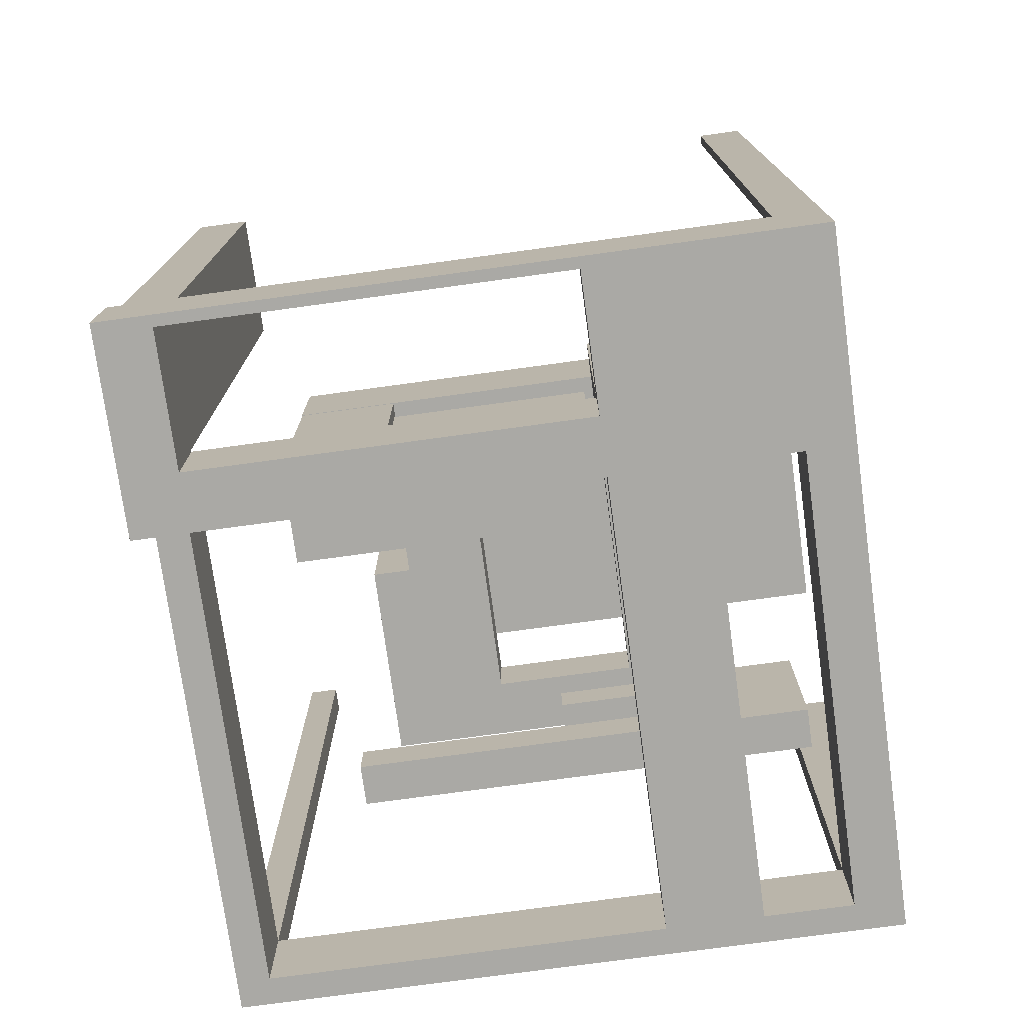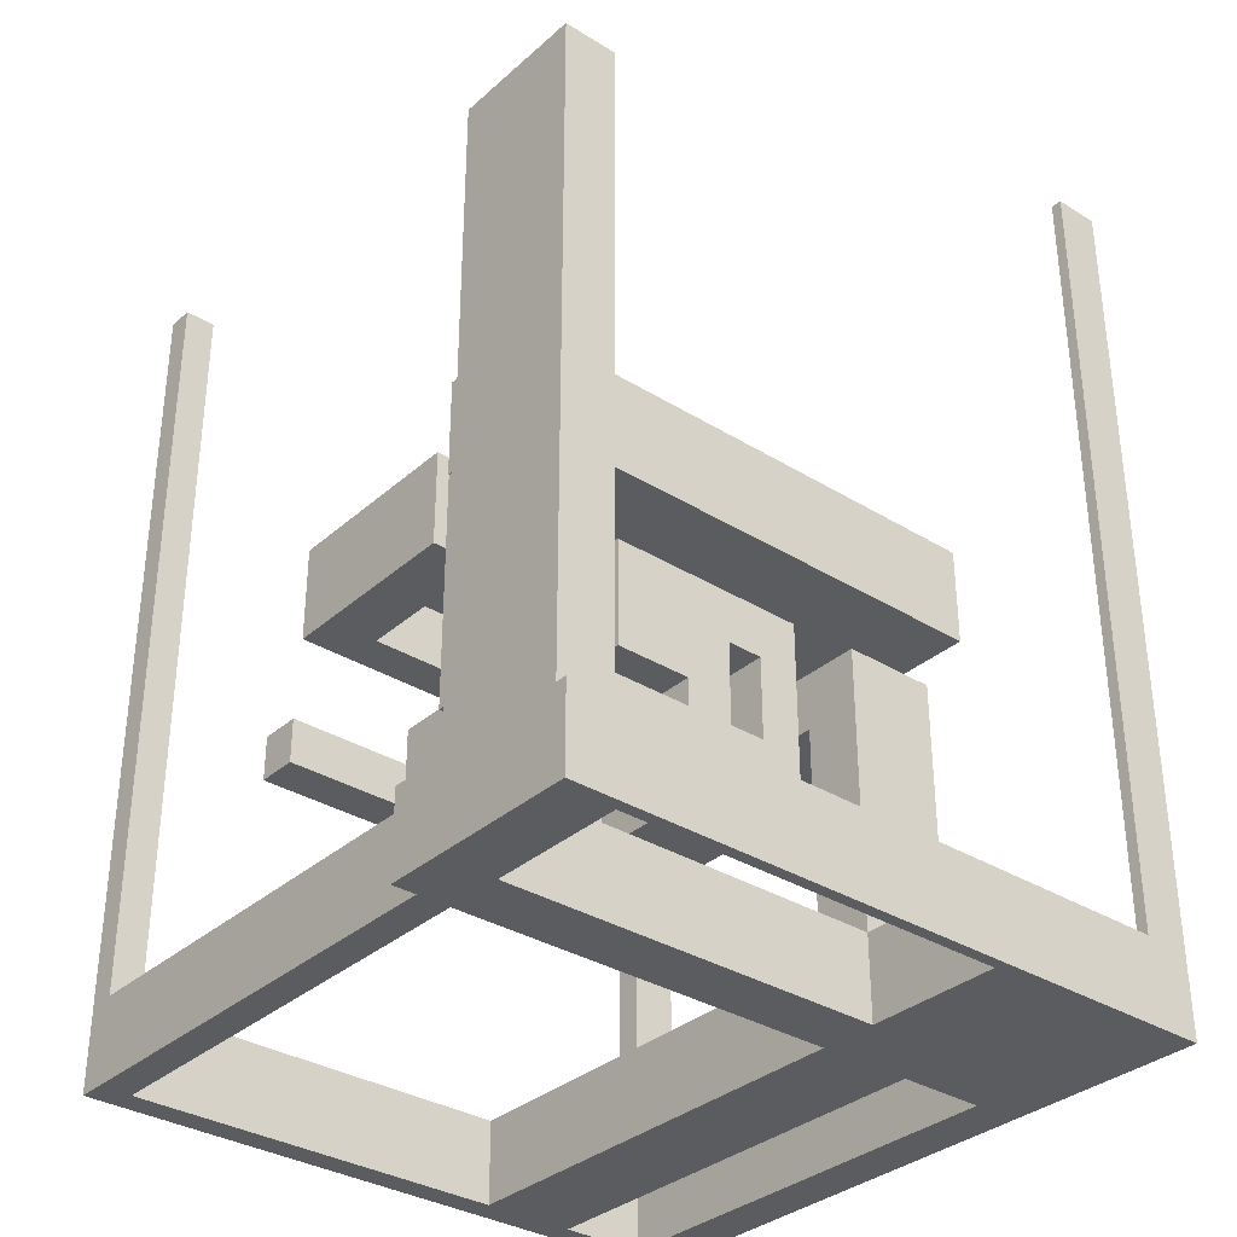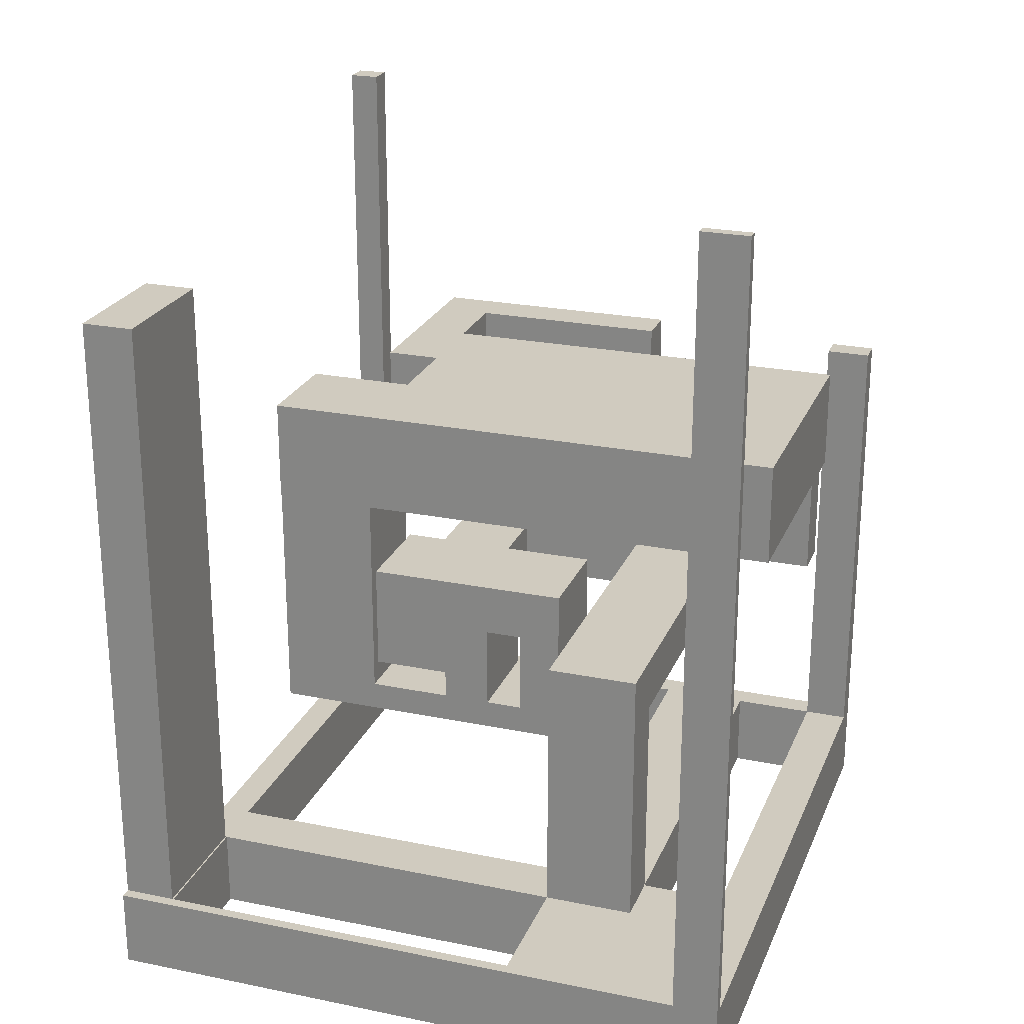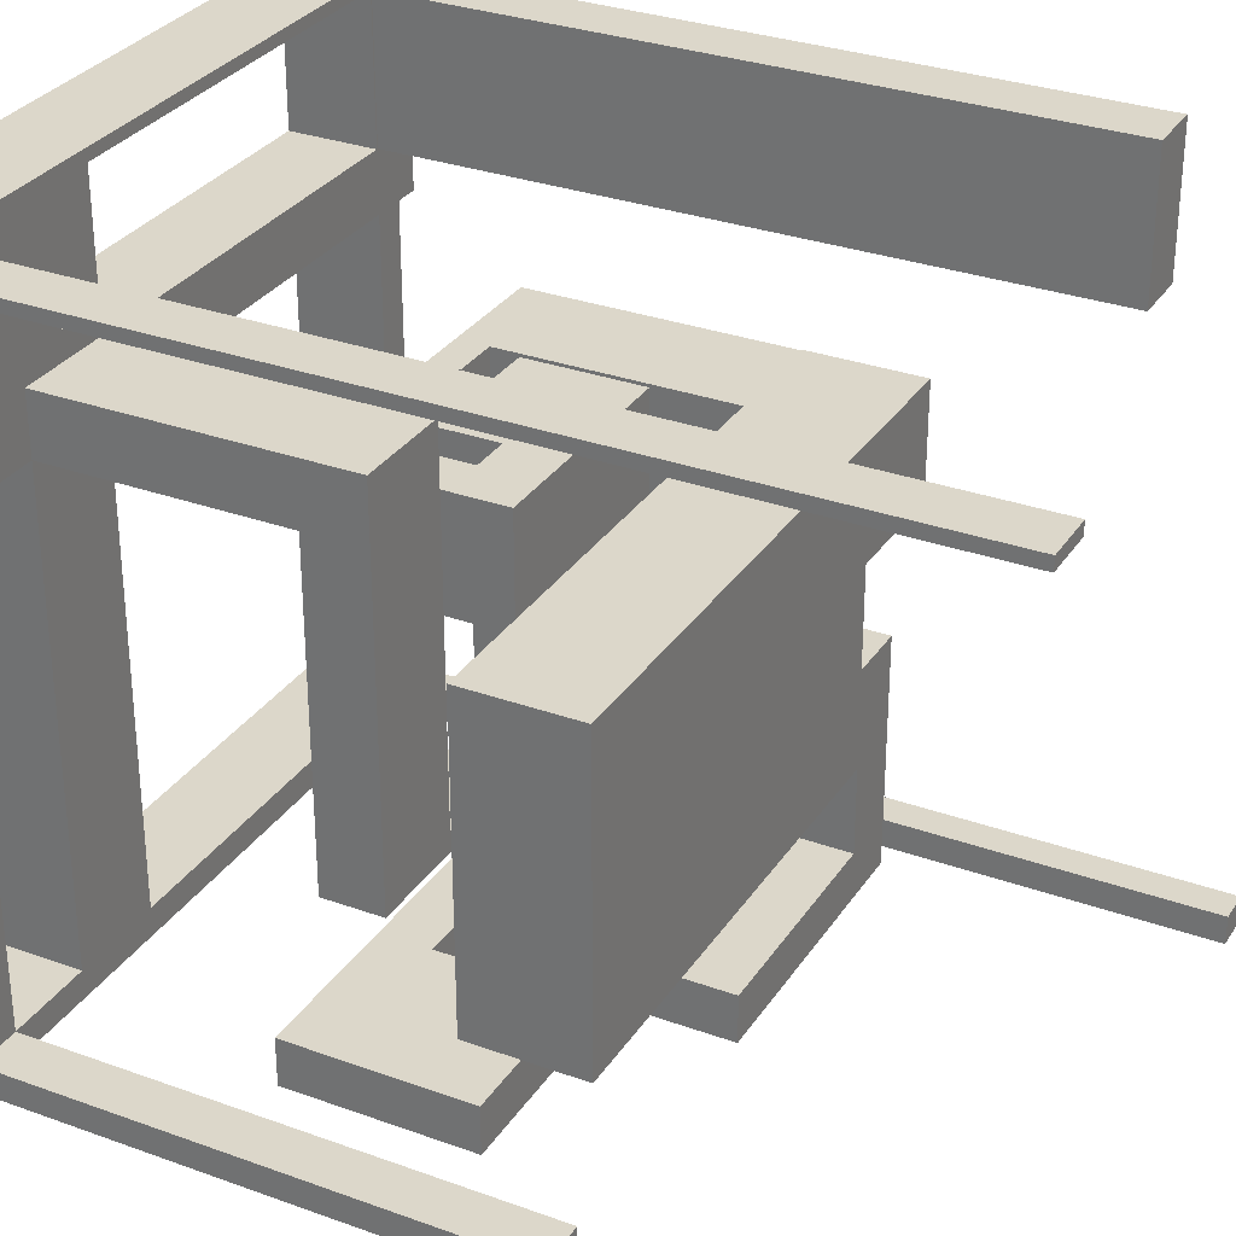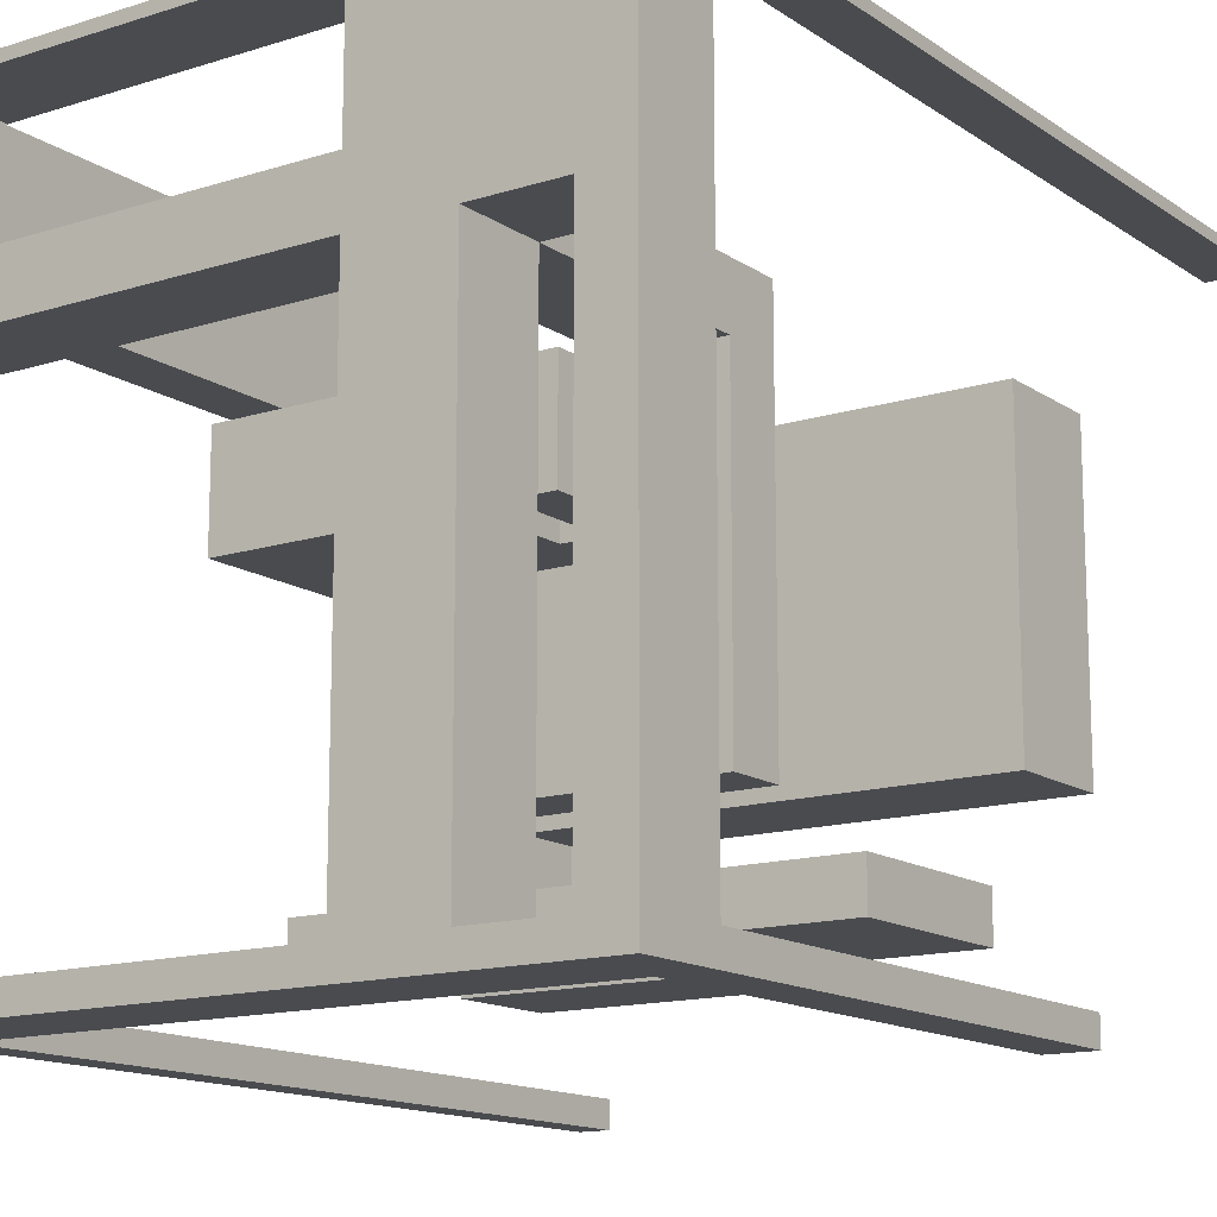
<metadata>
{"format":"obj","ext":"obj","renderer":"f3d","projection":"perspective","resolution":1024,"background":"white","views":[{"elev":-75.4,"azim":7.8,"up":"+Y"},{"elev":-33.7,"azim":-40.1,"up":"+Y"},{"elev":23.7,"azim":18.8,"up":"+Y"},{"elev":30.7,"azim":117.5,"up":"+Z"},{"elev":-14.1,"azim":34.9,"up":"+Z"}]}
</metadata>
<code>
o Cube_Cube.001
v -1 -1 1
v -1 -1 -1
v 1 -1 -1
v 1 -1 1
v -1 1 1
v -1 1 -1
v 1 1 -1
v 1 1 1
v 0.99 -1 0.99
v 0.99 -1 -0.99
v -0.99 -1 -0.99
v -0.99 -1 0.99
v -1 -1 1
v 1 -1 1
v 1 -1 -1
v -1 -1 -1
v 0.99 -1 0.99
v 0.99 -1 -0.99
v -0.99 -1 -0.99
v -0.99 -1 0.99
v 0.99 -1 0.99
v 0.99 -1 -0.99
v -0.99 -1 -0.99
v -0.99 -1 0.99
v 0.99 -5.112 0.99
v 0.99 -5.112 -0.99
v -0.99 -5.112 -0.99
v -0.99 -5.112 0.99
v 0.99 -5.679 0.99
v 0.99 -5.679 -0.99
v -0.99 -5.679 -0.99
v -0.99 -5.679 0.99
v 4.265 -5.112 0.99
v 4.265 -5.112 -0.99
v 4.265 -5.679 0.99
v 4.265 -5.679 -0.99
v 5.092 -5.112 0.99
v 5.092 -5.112 -0.99
v 5.092 -5.679 0.99
v 5.092 -5.679 -0.99
v 4.265 -3.469 0.99
v 4.265 -3.469 -0.99
v 5.092 -3.469 0.99
v 5.092 -3.469 -0.99
v 4.265 -2.446 0.99
v 4.265 -2.446 -0.99
v 5.092 -2.446 0.99
v 5.092 -2.446 -0.99
v 2.607 -3.469 0.99
v 2.607 -3.469 -0.99
v 2.607 -2.446 0.99
v 2.607 -2.446 -0.99
v 1.09 -3.469 0.99
v 1.09 -3.469 -0.99
v 1.09 -2.446 0.99
v 1.09 -2.446 -0.99
v 2.607 -4.559 0.99
v 2.607 -4.559 -0.99
v 1.09 -4.559 0.99
v 1.09 -4.559 -0.99
v 2.607 -3.469 -4.431
v 1.09 -3.469 -4.431
v 2.607 -4.559 -4.431
v 1.09 -4.559 -4.431
v 2.607 -3.469 -4.797
v 1.09 -3.469 -4.797
v 2.607 -4.559 -4.797
v 1.09 -4.559 -4.797
v 5.266 -3.469 -4.431
v 5.266 -4.559 -4.431
v 5.266 -3.469 -4.797
v 5.266 -4.559 -4.797
v 7.079 -3.469 -4.431
v 7.079 -4.559 -4.431
v 7.079 -3.469 -4.797
v 7.079 -4.559 -4.797
v 5.266 -3.469 1.079
v 5.266 -4.559 1.079
v 7.079 -3.469 1.079
v 7.079 -4.559 1.079
v 5.266 -3.469 2.18
v 5.266 -4.559 2.18
v 7.079 -3.469 2.18
v 7.079 -4.559 2.18
v 5.266 -8.841 1.079
v 7.079 -8.841 1.079
v 5.266 -8.841 2.18
v 7.079 -8.841 2.18
v 5.266 -10.45 1.079
v 7.079 -10.45 1.079
v 5.266 -10.45 2.18
v 7.079 -10.45 2.18
v -2.154 -8.841 1.079
v -2.154 -8.841 2.18
v -2.154 -10.45 1.079
v -2.154 -10.45 2.18
v -3.188 -8.841 1.079
v -3.188 -8.841 2.18
v -3.188 -10.45 1.079
v -3.188 -10.45 2.18
v -2.154 -8.841 4.769
v -2.154 -10.45 4.769
v -3.188 -8.841 4.769
v -3.188 -10.45 4.769
v -2.154 -8.841 4.769
v -2.154 -10.45 4.769
v -3.188 -8.841 4.769
v -3.188 -10.45 4.769
v -2.154 -8.841 4.985
v -2.154 -10.45 4.985
v -3.188 -8.841 4.985
v -3.188 -10.45 4.985
v 6.353 -8.841 4.769
v 6.353 -10.45 4.769
v 6.353 -8.841 4.985
v 6.353 -10.45 4.985
v 6.926 -8.841 4.769
v 6.926 -10.45 4.769
v 6.926 -8.841 4.985
v 6.926 -10.45 4.985
v 8.746 -8.841 4.769
v 8.746 -10.45 4.769
v 8.746 -8.841 4.985
v 8.746 -10.45 4.985
v 9.642 -8.841 4.769
v 9.642 -10.45 4.769
v 9.642 -8.841 4.985
v 9.642 -10.45 4.985
v 8.746 -8.841 -7.541
v 8.746 -10.45 -7.541
v 9.642 -8.841 -7.541
v 9.642 -10.45 -7.541
v 8.746 -8.841 -8.051
v 8.746 -10.45 -8.051
v 9.642 -8.841 -8.051
v 9.642 -10.45 -8.051
v 1.717 -8.841 -7.541
v 1.717 -10.45 -7.541
v 1.717 -8.841 -8.051
v 1.717 -10.45 -8.051
v -2.123 -8.841 -7.541
v -2.123 -10.45 -7.541
v -2.123 -8.841 -8.051
v -2.123 -10.45 -8.051
v -2.728 -8.841 -7.541
v -2.728 -10.45 -7.541
v -2.728 -8.841 -8.051
v -2.728 -10.45 -8.051
v -2.123 -8.841 4.957
v -2.123 -10.45 4.957
v -2.728 -8.841 4.957
v -2.728 -10.45 4.957
v -2.123 5.865 -7.541
v -2.123 5.865 -8.051
v -2.728 5.865 -7.541
v -2.728 5.865 -8.051
v 8.746 6.769 4.769
v 8.746 6.769 4.985
v 9.642 6.769 4.769
v 9.642 6.769 4.985
v 8.746 0.4161 -7.541
v 9.642 0.4161 -7.541
v 8.746 0.4161 -8.051
v 9.642 0.4161 -8.051
v -2.154 3.756 2.18
v -3.188 3.756 2.18
v -2.154 3.756 4.769
v -3.188 3.756 4.769
v 5.266 -8.841 -8.051
v 7.079 -8.841 -8.051
v 5.266 -10.45 -8.051
v 7.079 -10.45 -8.051
v 9.642 -8.841 1.079
v 9.642 -8.841 2.18
v 9.642 -10.45 1.079
v 9.642 -10.45 2.18
v 5.266 -8.841 4.888
v 7.079 -8.841 4.888
v 5.266 -10.45 4.888
v 7.079 -10.45 4.888
v 9.626 -8.841 2.18
v 9.626 -10.45 2.18
v 9.626 -8.841 4.888
v 9.626 -10.45 4.888
v 3.542 -3.469 0.99
v 3.542 -3.469 -0.99
v 3.542 -4.559 0.99
v 3.542 -4.559 -0.99
v 2.607 -5.333 0.99
v 2.607 -5.333 -0.99
v 3.542 -5.333 0.99
v 3.542 -5.333 -0.99
v 1.088 -1 -1
v 1.088 -1 1
v 1.088 1 -1
v 1.088 1 1
v 9.374 -1 -1
v 9.374 -1 1
v 9.374 1 -1
v 9.374 1 1
v 1.088 -1 -2.753
v 1.088 1 -2.753
v 9.374 -1 -2.753
v 9.374 1 -2.753
v 1.088 -1 -4.453
v 1.088 1 -4.453
v 9.374 -1 -4.453
v 9.374 1 -4.453
v 0.007972 -1 -2.753
v 0.007972 1 -2.753
v 0.007972 -1 -4.453
v 0.007972 1 -4.453
v 1.088 -1 -5.956
v 1.088 1 -5.956
v 0.007972 -1 -5.956
v 0.007972 1 -5.956
v 1.088 -1 -6.786
v 1.088 1 -6.786
v 0.007972 -1 -6.786
v 0.007972 1 -6.786
v 3.726 -1 -5.956
v 3.726 1 -5.956
v 3.726 -1 -6.786
v 3.726 1 -6.786
v 5.025 -1 -5.956
v 5.025 1 -5.956
v 5.025 -1 -6.786
v 5.025 1 -6.786
v 3.726 -2.01 -5.956
v 3.726 -2.01 -6.786
v 5.025 -2.01 -5.956
v 5.025 -2.01 -6.786
v 6.059 -1 -5.956
v 6.059 -1 -6.786
v 6.059 -2.01 -5.956
v 6.059 -2.01 -6.786
v 8.835 -1 -5.956
v 8.835 -1 -6.786
v 8.835 -2.01 -5.956
v 8.835 -2.01 -6.786
v 6.059 -3.347 -5.956
v 6.059 -3.347 -6.786
v 8.835 -3.347 -5.956
v 8.835 -3.347 -6.786
v 6.059 -4.243 -5.956
v 6.059 -4.243 -6.786
v 8.835 -4.243 -5.956
v 8.835 -4.243 -6.786
v -0.5809 -3.347 -5.956
v -0.5809 -3.347 -6.786
v -0.5809 -4.243 -5.956
v -0.5809 -4.243 -6.786
f 8 7 6
f 8 6 5
f 7 8 196
f 7 196 195
f 195 196 200
f 195 200 199
f 195 199 204
f 195 204 202
f 202 204 208
f 202 208 206
f 212 210 202
f 212 202 206
f 218 220 216
f 218 216 214
f 214 216 212
f 214 212 206
f 222 224 218
f 222 218 214
f 226 228 224
f 226 224 222
f 2 1 5
f 2 5 6
f 6 7 3
f 6 3 2
f 8 4 194
f 8 194 196
f 1 4 8
f 1 8 5
f 18 19 11
f 18 11 10
f 12 9 14
f 12 14 13
f 9 10 15
f 9 15 14
f 10 11 16
f 10 16 15
f 11 12 13
f 11 13 16
f 22 23 19
f 22 19 18
f 19 20 12
f 19 12 11
f 20 17 9
f 20 9 12
f 17 18 10
f 17 10 9
f 25 26 22
f 25 22 21
f 23 24 20
f 23 20 19
f 24 21 17
f 24 17 20
f 21 22 18
f 21 18 17
f 33 34 26
f 33 26 25
f 26 27 23
f 26 23 22
f 27 28 24
f 27 24 23
f 28 25 21
f 28 21 24
f 32 31 30
f 32 30 29
f 30 31 27
f 30 27 26
f 31 32 28
f 31 28 27
f 32 29 25
f 32 25 28
f 33 35 39
f 33 39 37
f 30 26 34
f 30 34 36
f 29 30 36
f 29 36 35
f 25 29 35
f 25 35 33
f 39 40 38
f 39 38 37
f 38 34 42
f 38 42 44
f 35 36 40
f 35 40 39
f 36 34 38
f 36 38 40
f 47 45 41
f 47 41 43
f 41 42 34
f 41 34 33
f 37 38 44
f 37 44 43
f 43 41 33
f 43 33 37
f 47 48 46
f 47 46 45
f 44 42 46
f 44 46 48
f 50 52 46
f 50 46 42
f 43 44 48
f 43 48 47
f 185 186 50
f 185 50 49
f 49 50 42
f 49 42 41
f 45 46 52
f 45 52 51
f 51 49 41
f 51 41 45
f 55 56 54
f 55 54 53
f 51 52 56
f 51 56 55
f 55 53 49
f 55 49 51
f 54 56 52
f 54 52 50
f 59 60 58
f 59 58 57
f 53 54 60
f 53 60 59
f 62 64 60
f 62 60 54
f 49 53 59
f 49 59 57
f 63 67 72
f 63 72 70
f 54 50 61
f 54 61 62
f 63 61 50
f 63 50 58
f 64 63 58
f 64 58 60
f 66 65 67
f 66 67 68
f 66 68 64
f 66 64 62
f 62 61 65
f 62 65 66
f 68 67 63
f 68 63 64
f 72 71 75
f 72 75 76
f 70 69 61
f 70 61 63
f 67 65 71
f 67 71 72
f 65 61 69
f 65 69 71
f 76 75 73
f 76 73 74
f 71 69 73
f 71 73 75
f 70 72 76
f 70 76 74
f 80 78 70
f 80 70 74
f 86 85 78
f 86 78 80
f 74 73 79
f 74 79 80
f 77 79 73
f 77 73 69
f 78 77 69
f 78 69 70
f 84 83 81
f 84 81 82
f 82 81 77
f 82 77 78
f 80 79 83
f 80 83 84
f 81 83 79
f 81 79 77
f 91 87 94
f 91 94 96
f 84 82 87
f 84 87 88
f 82 78 85
f 82 85 87
f 80 84 88
f 80 88 86
f 92 91 89
f 92 89 90
f 86 88 174
f 86 174 173
f 170 169 85
f 170 85 86
f 180 179 91
f 180 91 92
f 94 93 97
f 94 97 98
f 87 85 93
f 87 93 94
f 96 95 89
f 96 89 91
f 85 89 95
f 85 95 93
f 98 97 99
f 98 99 100
f 100 99 95
f 100 95 96
f 93 95 99
f 93 99 97
f 104 103 98
f 104 98 100
f 106 108 104
f 106 104 102
f 102 104 100
f 102 100 96
f 101 94 165
f 101 165 167
f 96 94 101
f 96 101 102
f 111 109 105
f 111 105 107
f 102 101 105
f 102 105 106
f 108 107 103
f 108 103 104
f 107 105 101
f 107 101 103
f 110 109 111
f 110 111 112
f 110 112 108
f 110 108 106
f 106 105 113
f 106 113 114
f 112 111 107
f 112 107 108
f 120 119 115
f 120 115 116
f 114 116 110
f 114 110 106
f 116 115 109
f 116 109 110
f 115 113 105
f 115 105 109
f 118 117 121
f 118 121 122
f 119 117 113
f 119 113 115
f 118 120 116
f 118 116 114
f 114 113 117
f 114 117 118
f 126 128 124
f 126 124 122
f 124 123 119
f 124 119 120
f 123 121 117
f 123 117 119
f 122 124 120
f 122 120 118
f 126 125 127
f 126 127 128
f 121 125 131
f 121 131 129
f 128 127 123
f 128 123 124
f 127 125 159
f 127 159 160
f 134 136 132
f 134 132 130
f 122 121 129
f 122 129 130
f 132 131 125
f 132 125 126
f 130 132 126
f 130 126 122
f 134 133 135
f 134 135 136
f 129 131 162
f 129 162 161
f 138 140 134
f 138 134 130
f 136 135 131
f 136 131 132
f 138 137 141
f 138 141 142
f 130 129 137
f 130 137 138
f 139 137 129
f 139 129 133
f 140 139 133
f 140 133 134
f 154 153 141
f 154 141 143
f 144 143 139
f 144 139 140
f 142 144 140
f 142 140 138
f 143 141 137
f 143 137 139
f 146 145 147
f 146 147 148
f 146 142 150
f 146 150 152
f 148 147 143
f 148 143 144
f 146 148 144
f 146 144 142
f 150 149 151
f 150 151 152
f 142 141 149
f 142 149 150
f 152 151 145
f 152 145 146
f 151 149 141
f 151 141 145
f 156 155 153
f 156 153 154
f 147 145 155
f 147 155 156
f 145 141 153
f 145 153 155
f 143 147 156
f 143 156 154
f 160 159 157
f 160 157 158
f 157 159 125
f 157 125 121
f 160 158 123
f 160 123 127
f 158 157 121
f 158 121 123
f 161 162 164
f 161 164 163
f 131 135 164
f 131 164 162
f 163 164 135
f 163 135 133
f 133 129 161
f 133 161 163
f 168 167 165
f 168 165 166
f 168 166 98
f 168 98 103
f 166 165 94
f 166 94 98
f 103 101 167
f 103 167 168
f 172 171 169
f 172 169 170
f 172 170 86
f 172 86 90
f 90 89 171
f 90 171 172
f 169 171 89
f 169 89 85
f 173 174 176
f 173 176 175
f 88 92 176
f 88 176 174
f 175 176 92
f 175 92 90
f 90 86 173
f 90 173 175
f 178 177 179
f 178 179 180
f 179 177 87
f 179 87 91
f 182 184 180
f 182 180 92
f 88 87 177
f 88 177 178
f 183 184 182
f 183 182 181
f 181 182 92
f 181 92 88
f 178 180 184
f 178 184 183
f 88 178 183
f 88 183 181
f 187 188 186
f 187 186 185
f 187 57 189
f 187 189 191
f 58 50 186
f 58 186 188
f 49 57 187
f 49 187 185
f 189 190 192
f 189 192 191
f 57 58 190
f 57 190 189
f 191 192 188
f 191 188 187
f 58 188 192
f 58 192 190
f 196 194 198
f 196 198 200
f 195 193 3
f 195 3 7
f 4 3 193
f 4 193 194
f 199 200 198
f 199 198 197
f 194 193 197
f 194 197 198
f 201 203 197
f 201 197 193
f 204 203 207
f 204 207 208
f 202 201 193
f 202 193 195
f 199 197 203
f 199 203 204
f 208 207 205
f 208 205 206
f 205 207 203
f 205 203 201
f 212 211 209
f 212 209 210
f 206 205 213
f 206 213 214
f 209 211 205
f 209 205 201
f 210 209 201
f 210 201 202
f 216 215 211
f 216 211 212
f 205 211 215
f 205 215 213
f 218 217 219
f 218 219 220
f 213 215 219
f 213 219 217
f 220 219 215
f 220 215 216
f 228 227 223
f 228 223 224
f 214 213 221
f 214 221 222
f 223 221 213
f 223 213 217
f 224 223 217
f 224 217 218
f 226 225 227
f 226 227 228
f 232 230 223
f 232 223 227
f 222 221 225
f 222 225 226
f 232 231 229
f 232 229 230
f 230 229 221
f 230 221 223
f 225 231 235
f 225 235 233
f 225 221 229
f 225 229 231
f 233 235 239
f 233 239 237
f 236 235 231
f 236 231 232
f 234 236 232
f 234 232 227
f 227 225 233
f 227 233 234
f 238 237 239
f 238 239 240
f 234 233 237
f 234 237 238
f 242 241 235
f 242 235 236
f 238 240 236
f 238 236 234
f 250 249 241
f 250 241 242
f 241 243 239
f 241 239 235
f 240 239 243
f 240 243 244
f 236 240 244
f 236 244 242
f 248 247 245
f 248 245 246
f 244 243 247
f 244 247 248
f 245 247 243
f 245 243 241
f 242 244 248
f 242 248 246
f 252 251 249
f 252 249 250
f 246 245 251
f 246 251 252
f 245 241 249
f 245 249 251
f 242 246 252
f 242 252 250

</code>
